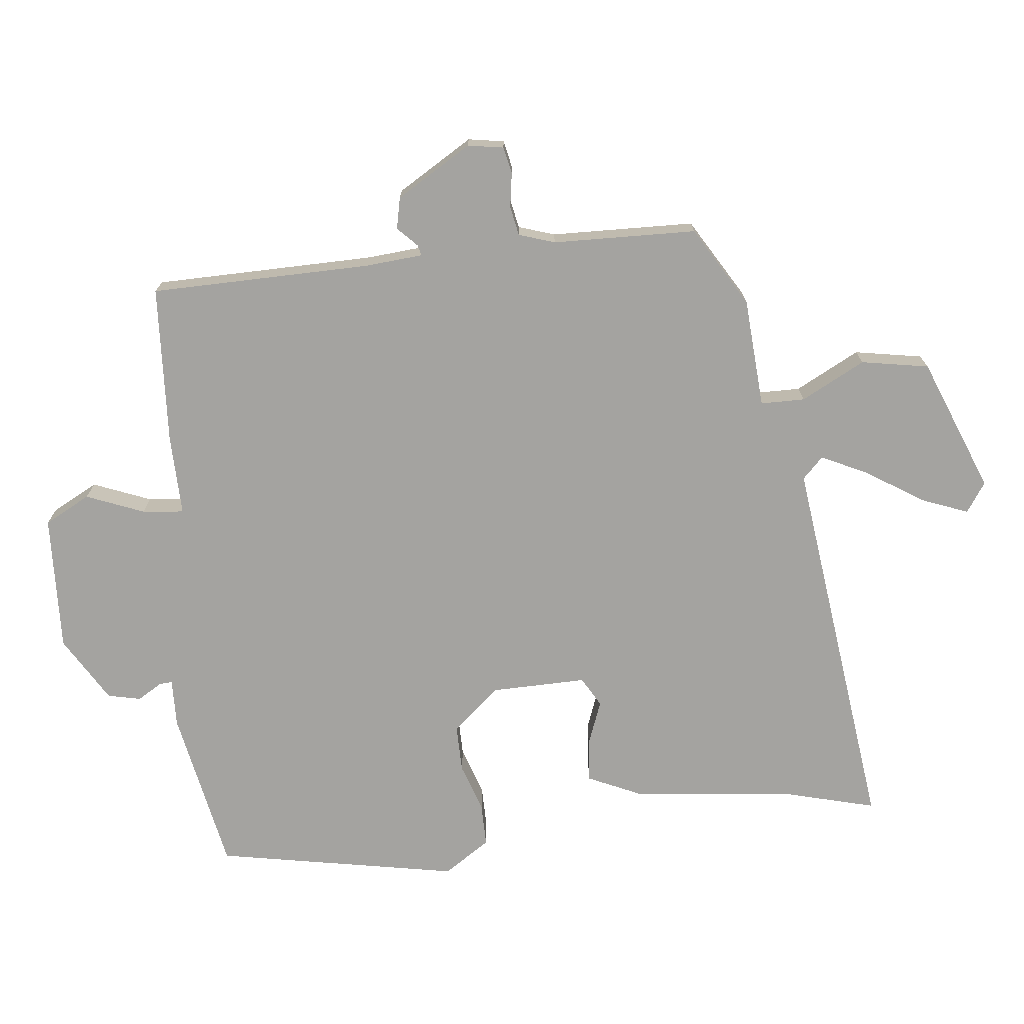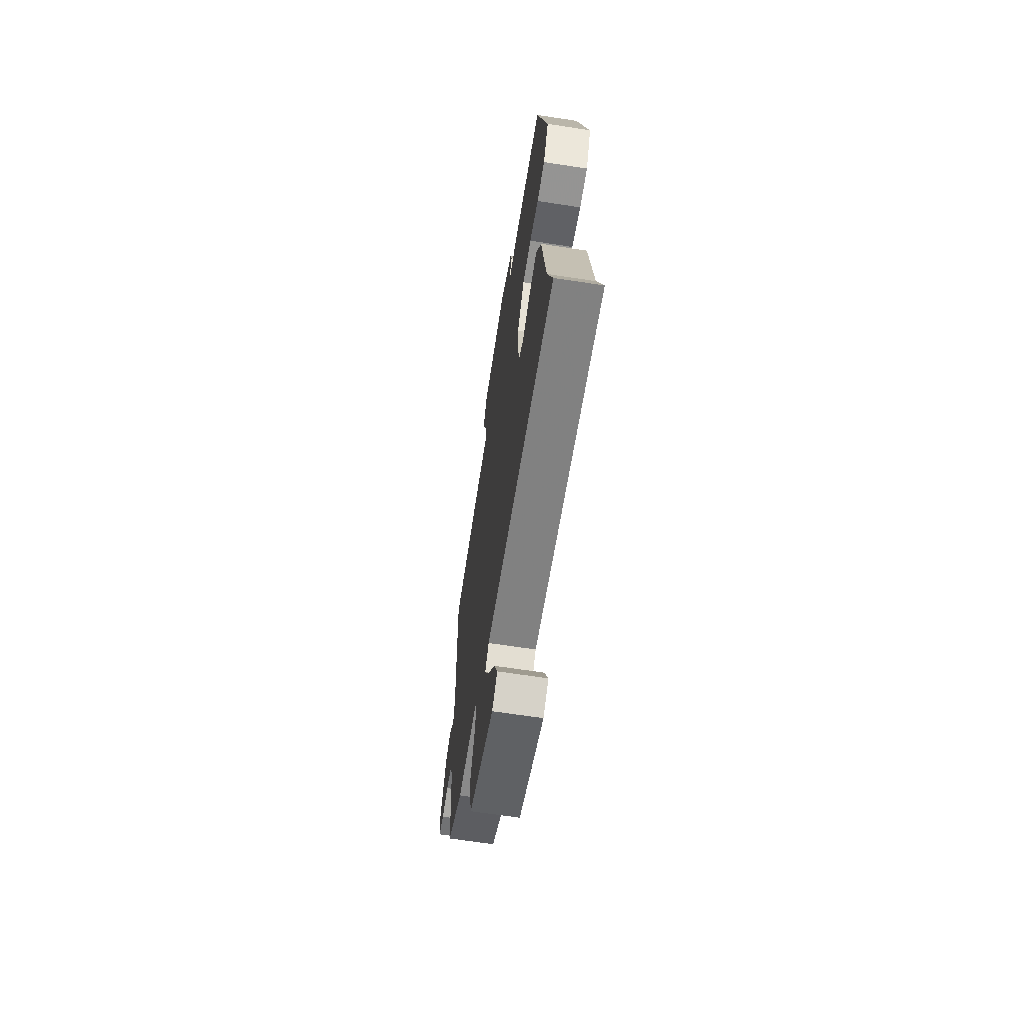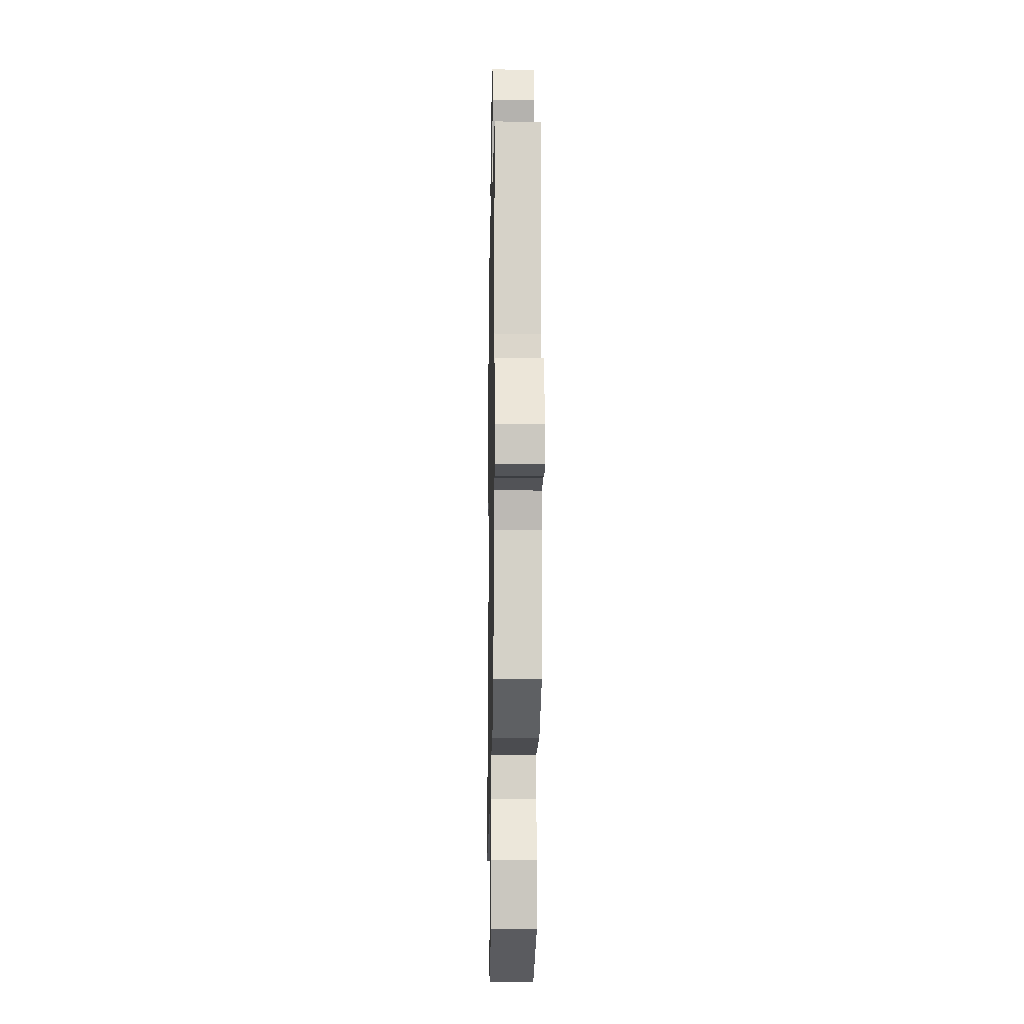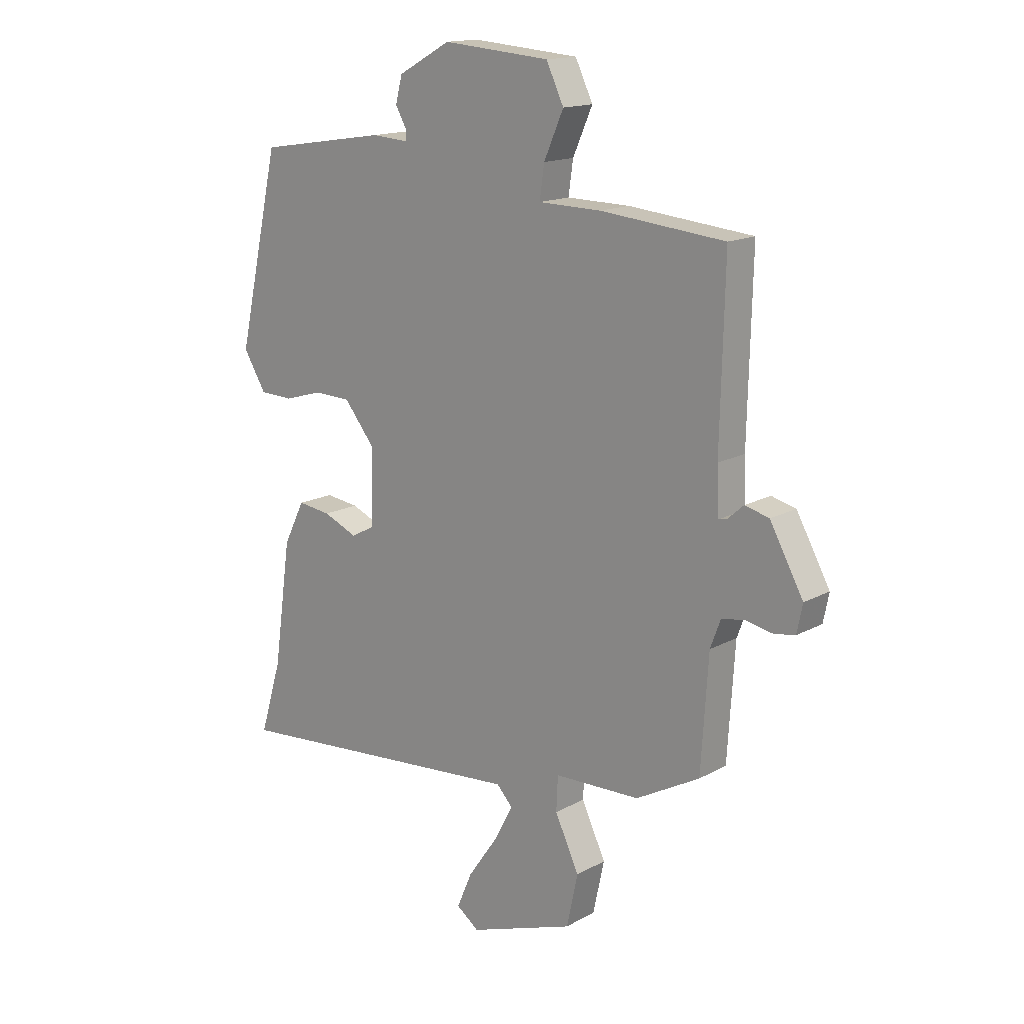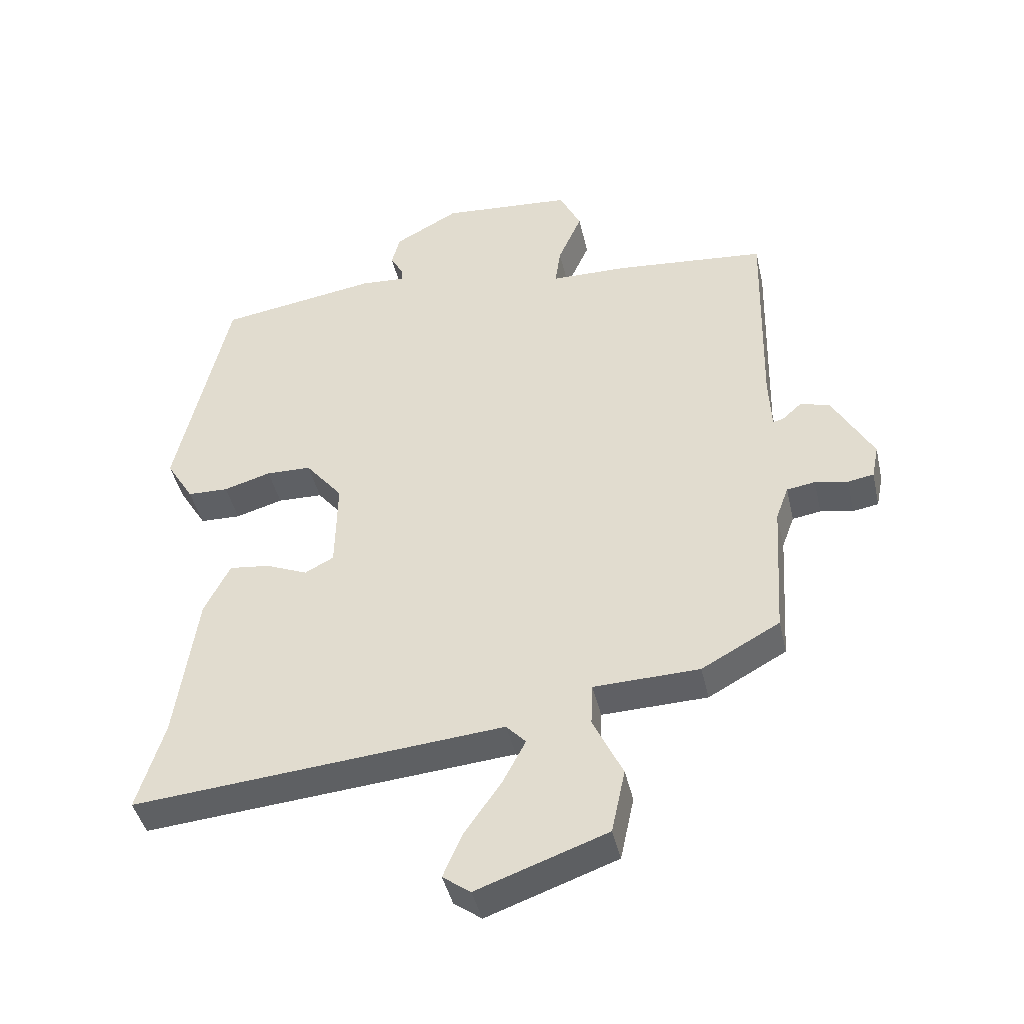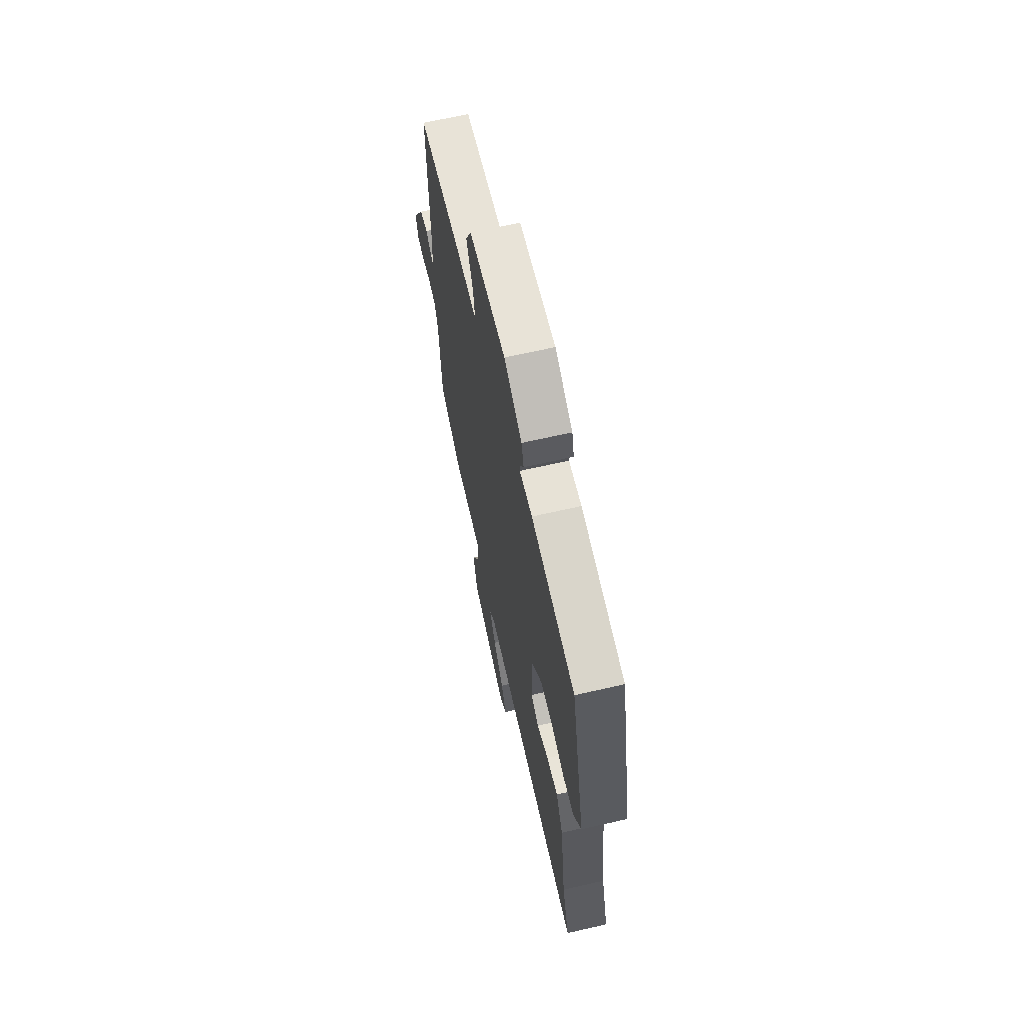
<metadata>
{"format":"obj","ext":"obj","renderer":"f3d","projection":"perspective","resolution":1024,"background":"white","views":[{"elev":-73.0,"azim":98.3,"up":"+Y"},{"elev":-65.3,"azim":-98.8,"up":"+Z"},{"elev":-13.5,"azim":88.9,"up":"+Z"},{"elev":15.6,"azim":41.4,"up":"+Z"},{"elev":-43.2,"azim":12.7,"up":"+Z"},{"elev":66.2,"azim":-103.0,"up":"+Z"}]}
</metadata>
<code>
v 0.514 0.07 0.438
v 0.506 0.07 0.103
v 0.51 0.07 0.015
v 0.526 0.07 0.018
v 0.557 0.07 0.046
v 0.604 0.07 0.034
v 0.669 0.07 -0.083
v 0.658 0.07 -0.137
v 0.617 0.07 -0.144
v 0.565 0.07 -0.134
v 0.52 0.07 -0.141
v 0.5 0.07 -0.195
v 0.486 0.07 -0.413
v 0.362 0.07 -0.481
v 0.195 0.07 -0.486
v 0.192 0.07 -0.553
v 0.239 0.07 -0.652
v 0.217 0.07 -0.754
v 0.011 0.07 -0.827
v -0.033 0.07 -0.795
v -0.003 0.07 -0.725
v 0.055 0.07 -0.642
v 0.092 0.07 -0.572
v 0.061 0.07 -0.539
v -0.527 0.07 -0.59
v -0.484 0.07 -0.448
v -0.45 0.07 -0.208
v -0.409 0.07 -0.126
v -0.344 0.07 -0.134
v -0.278 0.07 -0.162
v -0.232 0.07 -0.138
v -0.229 0.07 0.008
v -0.288 0.07 0.081
v -0.36 0.07 0.083
v -0.435 0.07 0.061
v -0.5 0.07 0.063
v -0.544 0.07 0.135
v -0.461 0.07 0.502
v -0.21 0.07 0.541
v -0.137 0.07 0.536
v -0.138 0.07 0.556
v -0.159 0.07 0.594
v -0.146 0.07 0.644
v -0.044 0.07 0.7
v 0.164 0.07 0.683
v 0.198 0.07 0.612
v 0.16 0.07 0.526
v 0.151 0.07 0.463
v 0.273 0.07 0.461
v 0.514 0 0.438
v 0.506 0 0.103
v 0.51 0 0.015
v 0.526 0 0.018
v 0.557 0 0.046
v 0.604 0 0.034
v 0.669 0 -0.083
v 0.658 0 -0.137
v 0.617 0 -0.144
v 0.565 0 -0.134
v 0.52 0 -0.141
v 0.5 0 -0.195
v 0.486 0 -0.413
v 0.362 0 -0.481
v 0.195 0 -0.486
v 0.192 0 -0.553
v 0.239 0 -0.652
v 0.217 0 -0.754
v 0.011 0 -0.827
v -0.033 0 -0.795
v -0.003 0 -0.725
v 0.055 0 -0.642
v 0.092 0 -0.572
v 0.061 0 -0.539
v -0.527 0 -0.59
v -0.484 0 -0.448
v -0.45 0 -0.208
v -0.409 0 -0.126
v -0.344 0 -0.134
v -0.278 0 -0.162
v -0.232 0 -0.138
v -0.229 0 0.008
v -0.288 0 0.081
v -0.36 0 0.083
v -0.435 0 0.061
v -0.5 0 0.063
v -0.544 0 0.135
v -0.461 0 0.502
v -0.21 0 0.541
v -0.137 0 0.536
v -0.138 0 0.556
v -0.159 0 0.594
v -0.146 0 0.644
v -0.044 0 0.7
v 0.164 0 0.683
v 0.198 0 0.612
v 0.16 0 0.526
v 0.151 0 0.463
v 0.273 0 0.461
f 48 49 1 2
f 44 45 46 47
f 44 47 48
f 41 42 43 44
f 40 41 44 48
f 34 35 36 37
f 33 34 37 38
f 32 33 38 39
f 27 28 29 30
f 26 27 30
f 24 25 26 30
f 23 24 30 31
f 19 20 21 22
f 19 22 23
f 16 17 18 19
f 15 16 19 23
f 12 13 14 15
f 11 12 15 23
f 7 8 9 10
f 7 10 11
f 4 5 6 7
f 3 4 7 11
f 40 48 2 3
f 31 32 39 40
f 23 31 40
f 3 11 23 40
f 51 50 98 97
f 96 95 94 93
f 97 96 93
f 93 92 91 90
f 97 93 90 89
f 86 85 84 83
f 87 86 83 82
f 88 87 82 81
f 79 78 77 76
f 79 76 75
f 79 75 74 73
f 80 79 73 72
f 71 70 69 68
f 72 71 68
f 68 67 66 65
f 72 68 65 64
f 64 63 62 61
f 72 64 61 60
f 59 58 57 56
f 60 59 56
f 56 55 54 53
f 60 56 53 52
f 52 51 97 89
f 89 88 81 80
f 89 80 72
f 89 72 60 52
f 1 50 51 2
f 2 51 52 3
f 3 52 53 4
f 4 53 54 5
f 5 54 55 6
f 6 55 56 7
f 7 56 57 8
f 8 57 58 9
f 9 58 59 10
f 10 59 60 11
f 11 60 61 12
f 12 61 62 13
f 13 62 63 14
f 14 63 64 15
f 15 64 65 16
f 16 65 66 17
f 17 66 67 18
f 18 67 68 19
f 19 68 69 20
f 20 69 70 21
f 21 70 71 22
f 22 71 72 23
f 23 72 73 24
f 24 73 74 25
f 25 74 75 26
f 26 75 76 27
f 27 76 77 28
f 28 77 78 29
f 29 78 79 30
f 30 79 80 31
f 31 80 81 32
f 32 81 82 33
f 33 82 83 34
f 34 83 84 35
f 35 84 85 36
f 36 85 86 37
f 37 86 87 38
f 38 87 88 39
f 39 88 89 40
f 40 89 90 41
f 41 90 91 42
f 42 91 92 43
f 43 92 93 44
f 44 93 94 45
f 45 94 95 46
f 46 95 96 47
f 47 96 97 48
f 48 97 98 49
f 49 98 50 1

</code>
